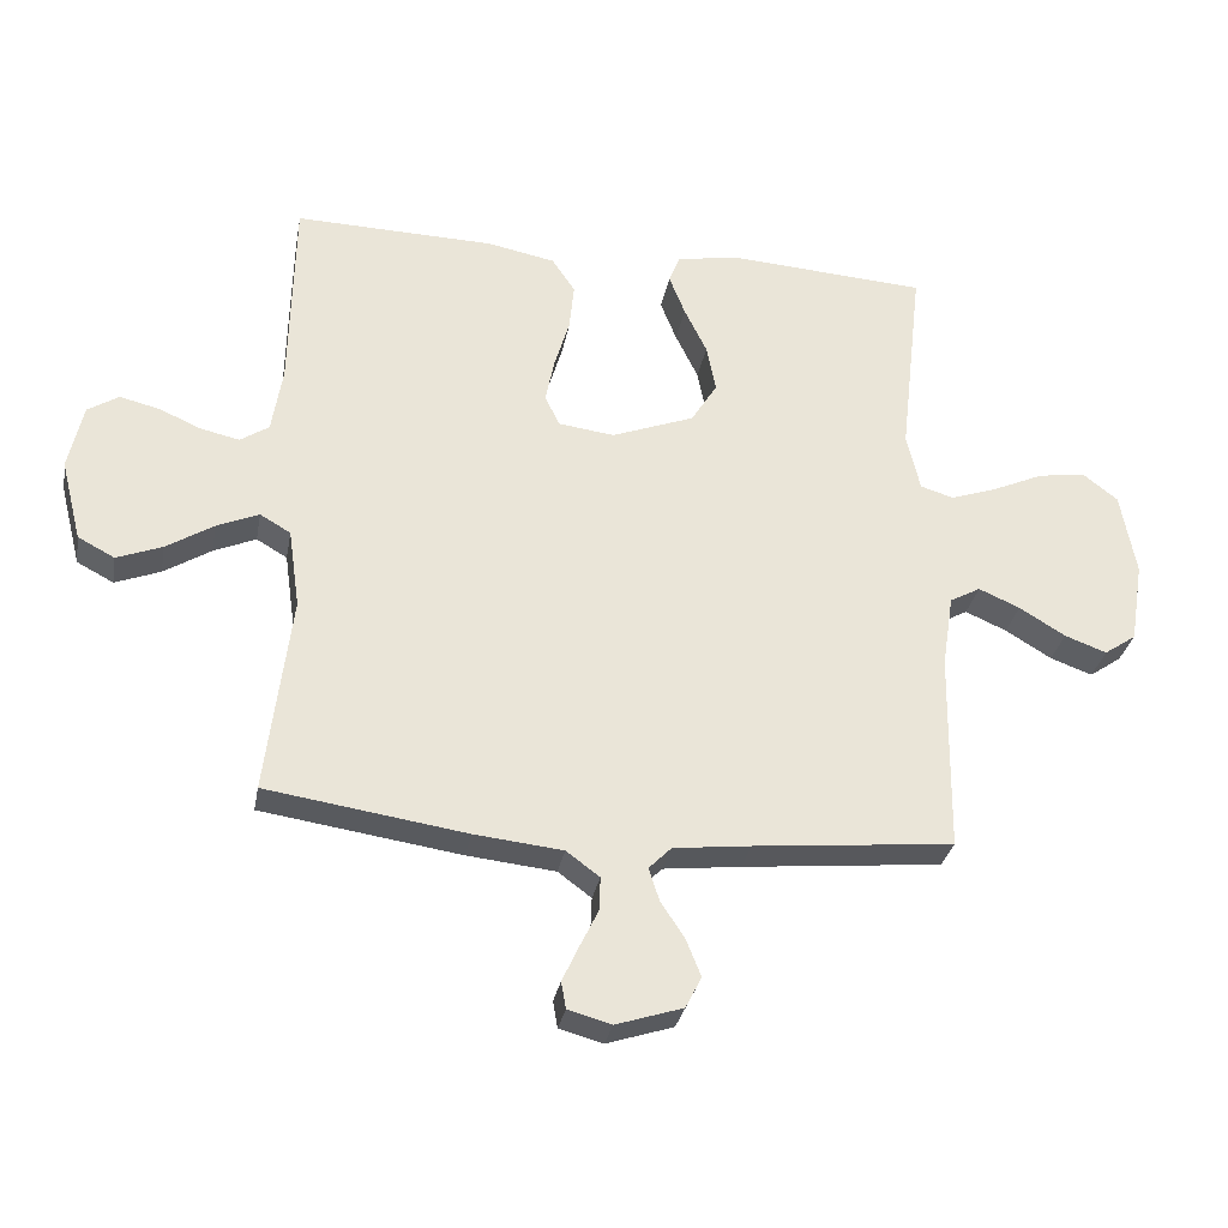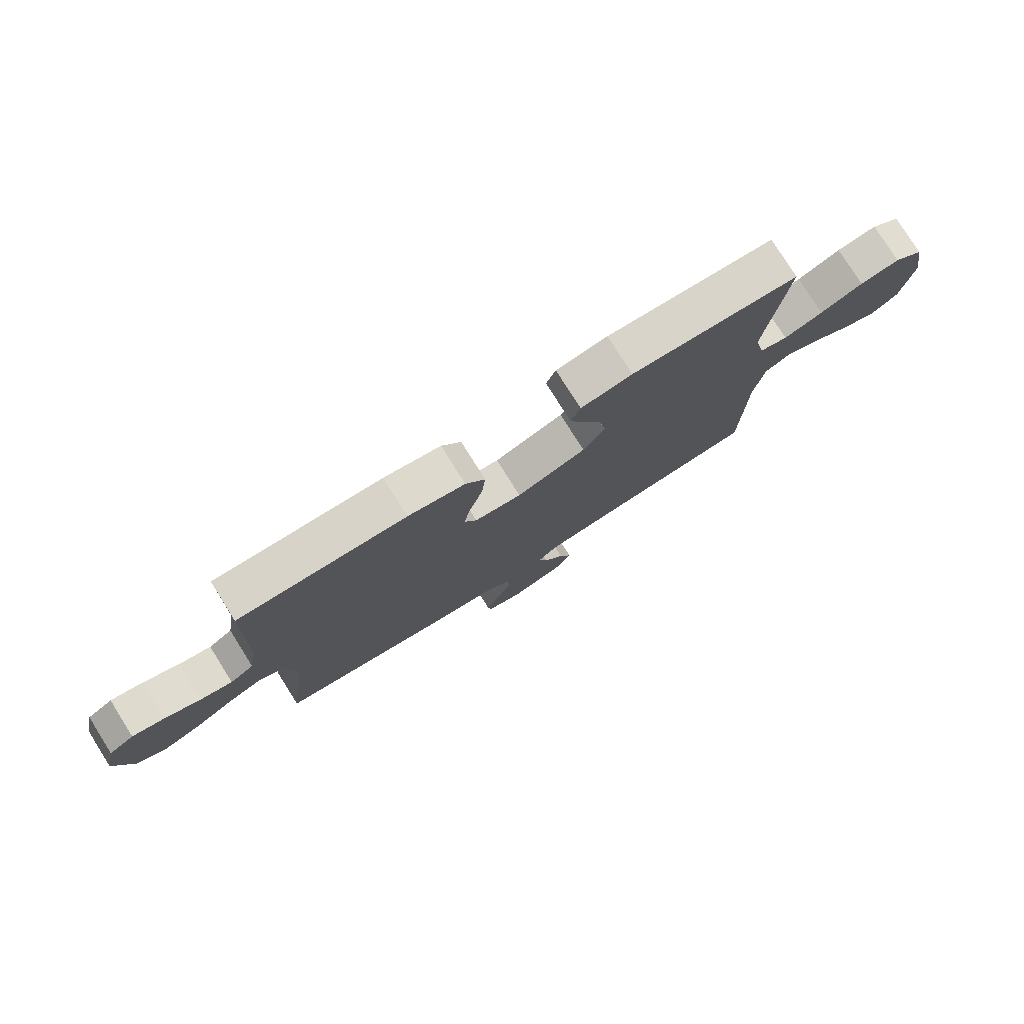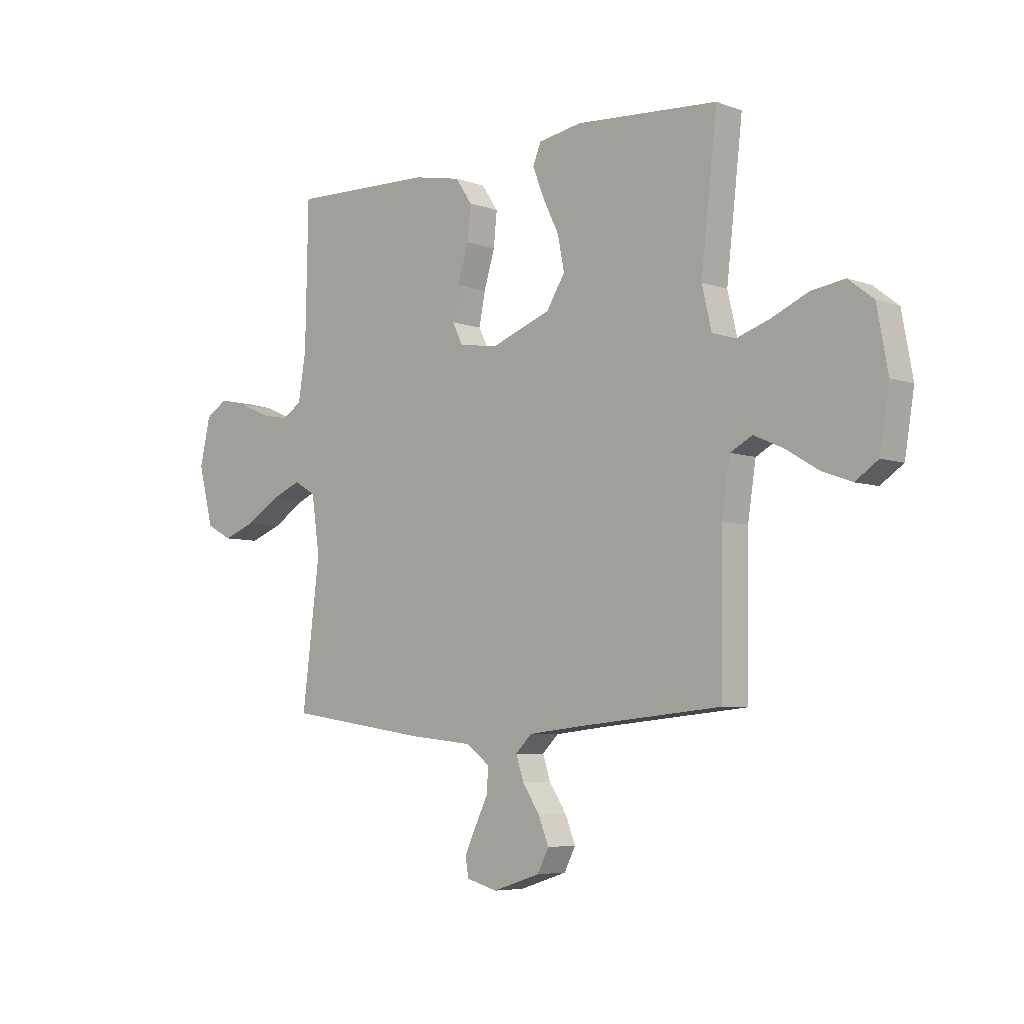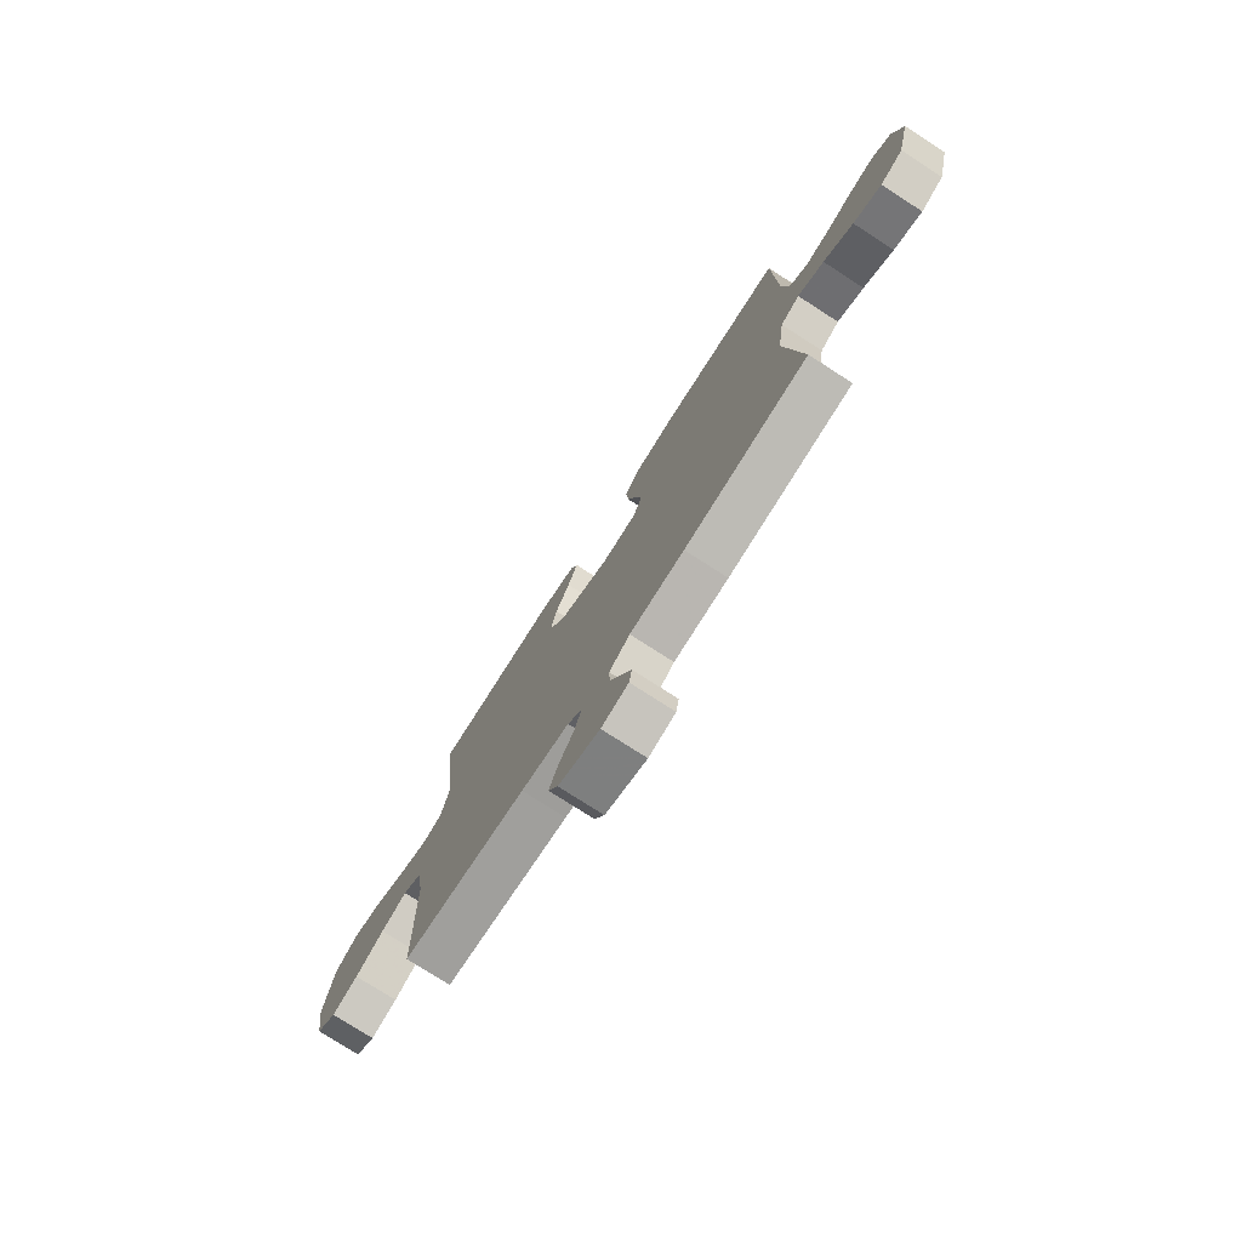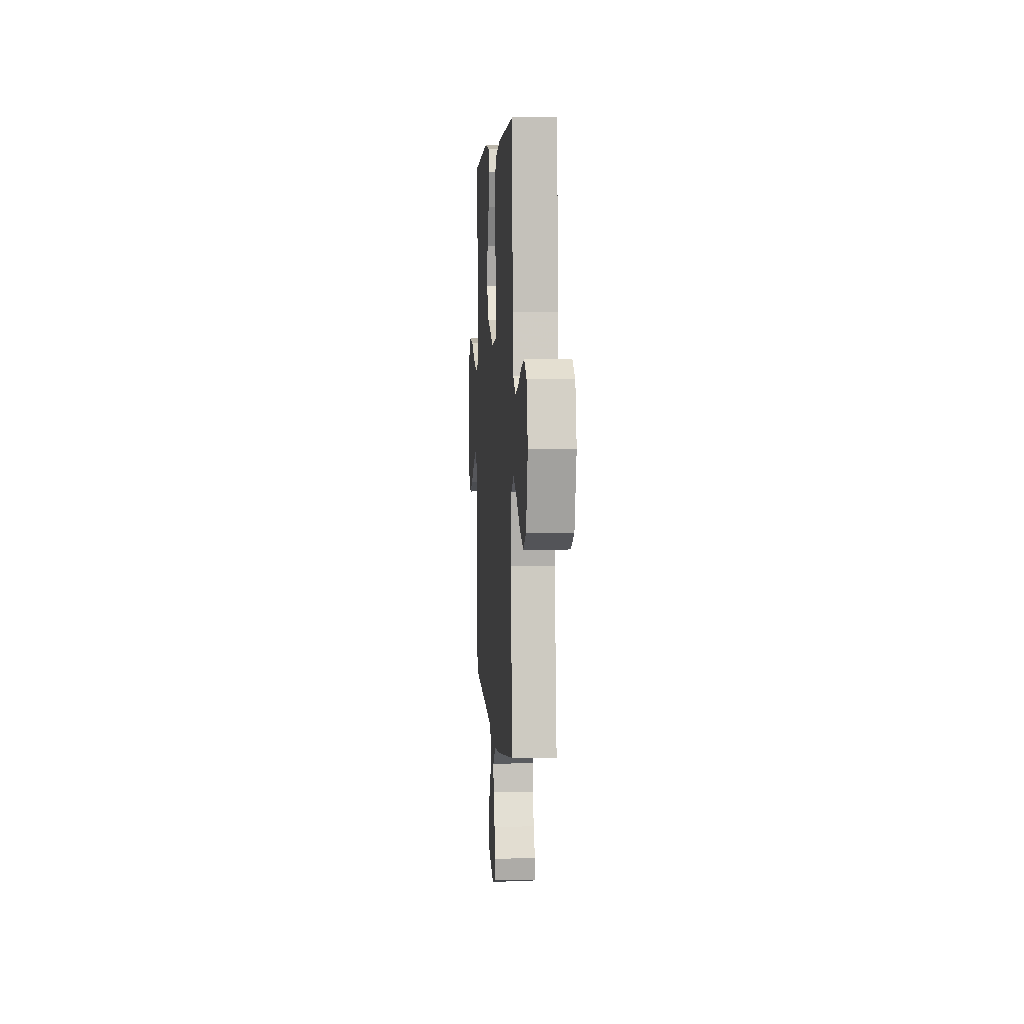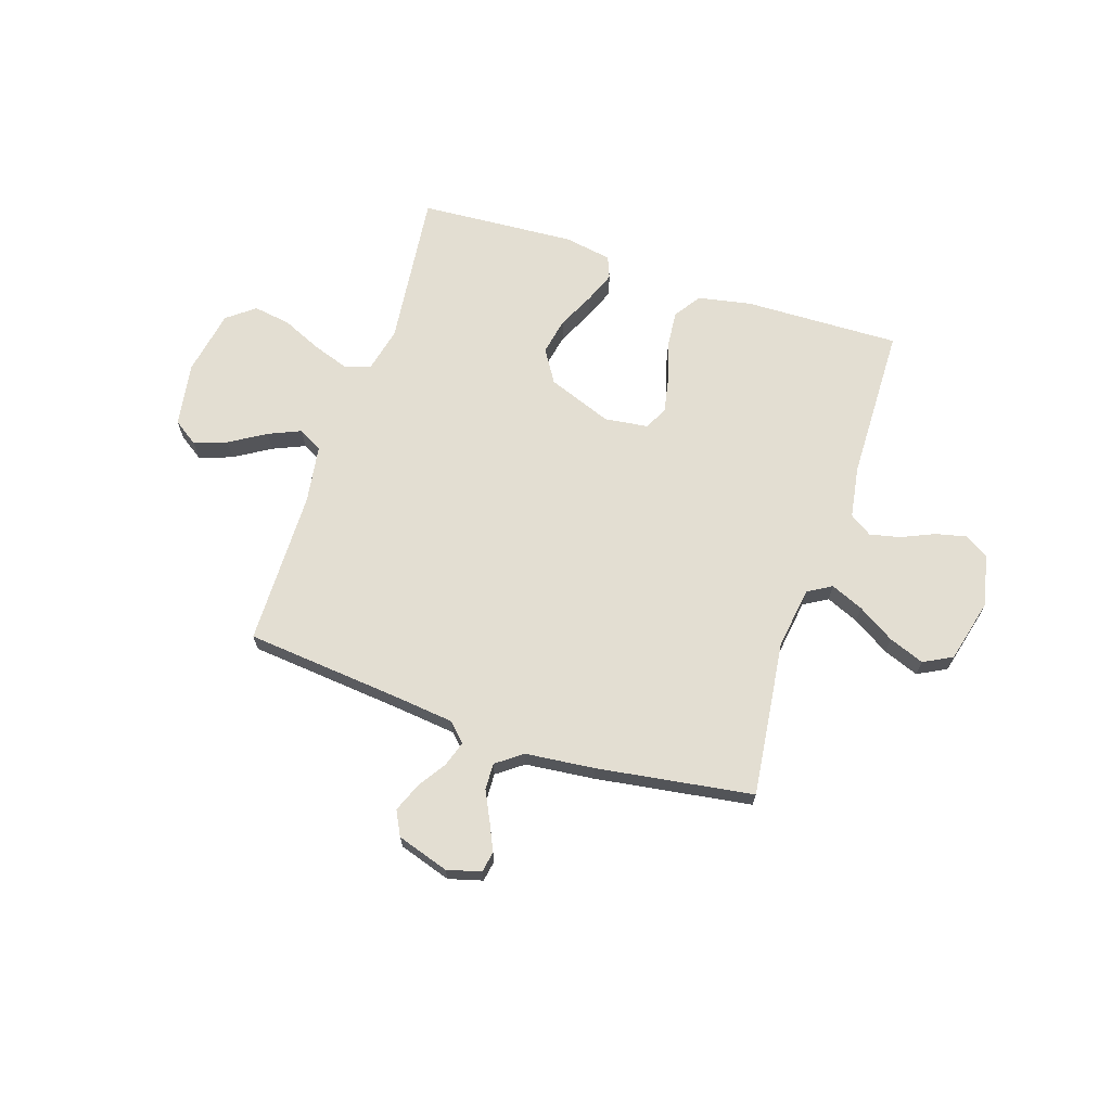
<metadata>
{"format":"obj","ext":"obj","renderer":"f3d","projection":"perspective","resolution":1024,"background":"white","views":[{"elev":-30.5,"azim":-10.3,"up":"+Z"},{"elev":78.2,"azim":-32.2,"up":"+Z"},{"elev":-5.9,"azim":42.6,"up":"+Z"},{"elev":-76.3,"azim":-122.8,"up":"+Z"},{"elev":4.0,"azim":-94.0,"up":"+Z"},{"elev":67.7,"azim":-161.8,"up":"+Y"}]}
</metadata>
<code>
v 0.5 0.07 0.5
v 0.466 0.07 0.2
v 0.486 0.07 0.113
v 0.536 0.07 0.098
v 0.606 0.07 0.122
v 0.682 0.07 0.156
v 0.753 0.07 0.167
v 0.806 0.07 0.126
v 0.829 0.07 0
v 0.809 0.07 -0.123
v 0.761 0.07 -0.156
v 0.698 0.07 -0.133
v 0.629 0.07 -0.091
v 0.567 0.07 -0.064
v 0.521 0.07 -0.089
v 0.504 0.07 -0.2
v 0.5 0.07 -0.5
v 0.2 0.07 -0.529
v 0.084 0.07 -0.542
v 0.05 0.07 -0.576
v 0.066 0.07 -0.625
v 0.102 0.07 -0.68
v 0.124 0.07 -0.735
v 0.1 0.07 -0.782
v 0 0.07 -0.814
v -0.065 0.07 -0.796
v -0.072 0.07 -0.756
v -0.048 0.07 -0.704
v -0.02 0.07 -0.647
v -0.018 0.07 -0.596
v -0.068 0.07 -0.559
v -0.2 0.07 -0.545
v -0.5 0.07 -0.5
v -0.463 0.07 -0.2
v -0.48 0.07 -0.081
v -0.526 0.07 -0.054
v -0.589 0.07 -0.081
v -0.66 0.07 -0.125
v -0.728 0.07 -0.151
v -0.783 0.07 -0.122
v -0.814 0.07 0
v -0.792 0.07 0.099
v -0.746 0.07 0.128
v -0.687 0.07 0.114
v -0.623 0.07 0.086
v -0.565 0.07 0.073
v -0.522 0.07 0.101
v -0.506 0.07 0.2
v -0.5 0.07 0.5
v -0.2 0.07 0.492
v -0.098 0.07 0.472
v -0.063 0.07 0.42
v -0.07 0.07 0.349
v -0.093 0.07 0.273
v -0.106 0.07 0.206
v -0.084 0.07 0.161
v 0 0.07 0.15
v 0.124 0.07 0.197
v 0.163 0.07 0.26
v 0.149 0.07 0.331
v 0.115 0.07 0.401
v 0.091 0.07 0.462
v 0.108 0.07 0.504
v 0.2 0.07 0.52
v 0.5 0 0.5
v 0.466 0 0.2
v 0.486 0 0.113
v 0.536 0 0.098
v 0.606 0 0.122
v 0.682 0 0.156
v 0.753 0 0.167
v 0.806 0 0.126
v 0.829 0 0
v 0.809 0 -0.123
v 0.761 0 -0.156
v 0.698 0 -0.133
v 0.629 0 -0.091
v 0.567 0 -0.064
v 0.521 0 -0.089
v 0.504 0 -0.2
v 0.5 0 -0.5
v 0.2 0 -0.529
v 0.084 0 -0.542
v 0.05 0 -0.576
v 0.066 0 -0.625
v 0.102 0 -0.68
v 0.124 0 -0.735
v 0.1 0 -0.782
v 0 0 -0.814
v -0.065 0 -0.796
v -0.072 0 -0.756
v -0.048 0 -0.704
v -0.02 0 -0.647
v -0.018 0 -0.596
v -0.068 0 -0.559
v -0.2 0 -0.545
v -0.5 0 -0.5
v -0.463 0 -0.2
v -0.48 0 -0.081
v -0.526 0 -0.054
v -0.589 0 -0.081
v -0.66 0 -0.125
v -0.728 0 -0.151
v -0.783 0 -0.122
v -0.814 0 0
v -0.792 0 0.099
v -0.746 0 0.128
v -0.687 0 0.114
v -0.623 0 0.086
v -0.565 0 0.073
v -0.522 0 0.101
v -0.506 0 0.2
v -0.5 0 0.5
v -0.2 0 0.492
v -0.098 0 0.472
v -0.063 0 0.42
v -0.07 0 0.349
v -0.093 0 0.273
v -0.106 0 0.206
v -0.084 0 0.161
v 0 0 0.15
v 0.124 0 0.197
v 0.163 0 0.26
v 0.149 0 0.331
v 0.115 0 0.401
v 0.091 0 0.462
v 0.108 0 0.504
v 0.2 0 0.52
f 63 64 1 2
f 60 61 62 63
f 60 63 2 3
f 59 60 3
f 58 59 3
f 57 58 3 4
f 51 52 53 54
f 51 54 55
f 48 49 50 51
f 47 48 51 55
f 46 47 55 56
f 42 43 44 45
f 42 45 46
f 41 42 46
f 37 38 39 40
f 36 37 40 41
f 31 32 33 34
f 30 31 34 35
f 26 27 28 29
f 24 25 26 29
f 24 29 30
f 21 22 23 24
f 20 21 24 30
f 19 20 30 35
f 16 17 18
f 15 16 18 19
f 10 11 12 13
f 10 13 14
f 9 10 14
f 8 9 14
f 5 6 7 8
f 4 5 8 14
f 57 4 14 15
f 36 41 46 56
f 35 36 56 57
f 15 19 35 57
f 66 65 128 127
f 127 126 125 124
f 67 66 127 124
f 67 124 123
f 67 123 122
f 68 67 122 121
f 118 117 116 115
f 119 118 115
f 115 114 113 112
f 119 115 112 111
f 120 119 111 110
f 109 108 107 106
f 110 109 106
f 110 106 105
f 104 103 102 101
f 105 104 101 100
f 98 97 96 95
f 99 98 95 94
f 93 92 91 90
f 93 90 89 88
f 94 93 88
f 88 87 86 85
f 94 88 85 84
f 99 94 84 83
f 82 81 80
f 83 82 80 79
f 77 76 75 74
f 78 77 74
f 78 74 73
f 78 73 72
f 72 71 70 69
f 78 72 69 68
f 79 78 68 121
f 120 110 105 100
f 121 120 100 99
f 121 99 83 79
f 1 65 66 2
f 2 66 67 3
f 3 67 68 4
f 4 68 69 5
f 5 69 70 6
f 6 70 71 7
f 7 71 72 8
f 8 72 73 9
f 9 73 74 10
f 10 74 75 11
f 11 75 76 12
f 12 76 77 13
f 13 77 78 14
f 14 78 79 15
f 15 79 80 16
f 16 80 81 17
f 17 81 82 18
f 18 82 83 19
f 19 83 84 20
f 20 84 85 21
f 21 85 86 22
f 22 86 87 23
f 23 87 88 24
f 24 88 89 25
f 25 89 90 26
f 26 90 91 27
f 27 91 92 28
f 28 92 93 29
f 29 93 94 30
f 30 94 95 31
f 31 95 96 32
f 32 96 97 33
f 33 97 98 34
f 34 98 99 35
f 35 99 100 36
f 36 100 101 37
f 37 101 102 38
f 38 102 103 39
f 39 103 104 40
f 40 104 105 41
f 41 105 106 42
f 42 106 107 43
f 43 107 108 44
f 44 108 109 45
f 45 109 110 46
f 46 110 111 47
f 47 111 112 48
f 48 112 113 49
f 49 113 114 50
f 50 114 115 51
f 51 115 116 52
f 52 116 117 53
f 53 117 118 54
f 54 118 119 55
f 55 119 120 56
f 56 120 121 57
f 57 121 122 58
f 58 122 123 59
f 59 123 124 60
f 60 124 125 61
f 61 125 126 62
f 62 126 127 63
f 63 127 128 64
f 64 128 65 1

</code>
